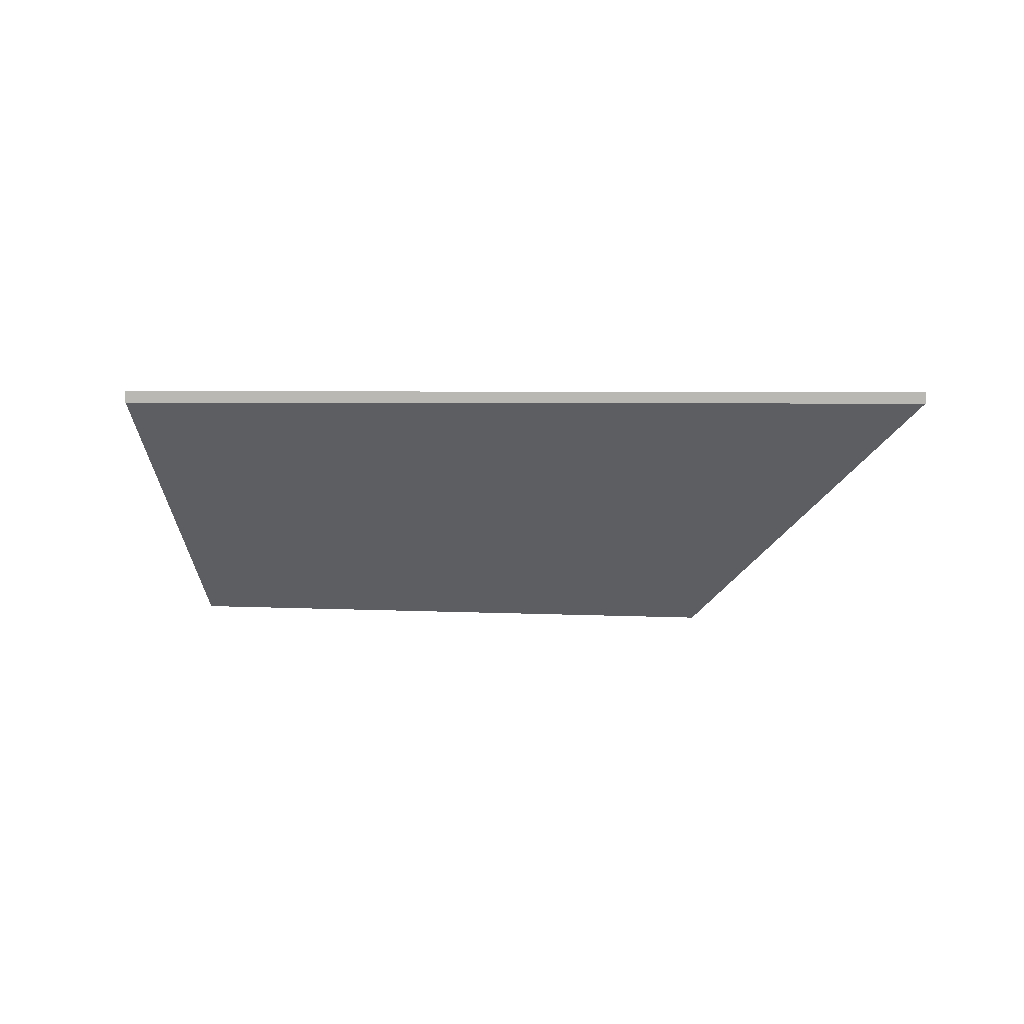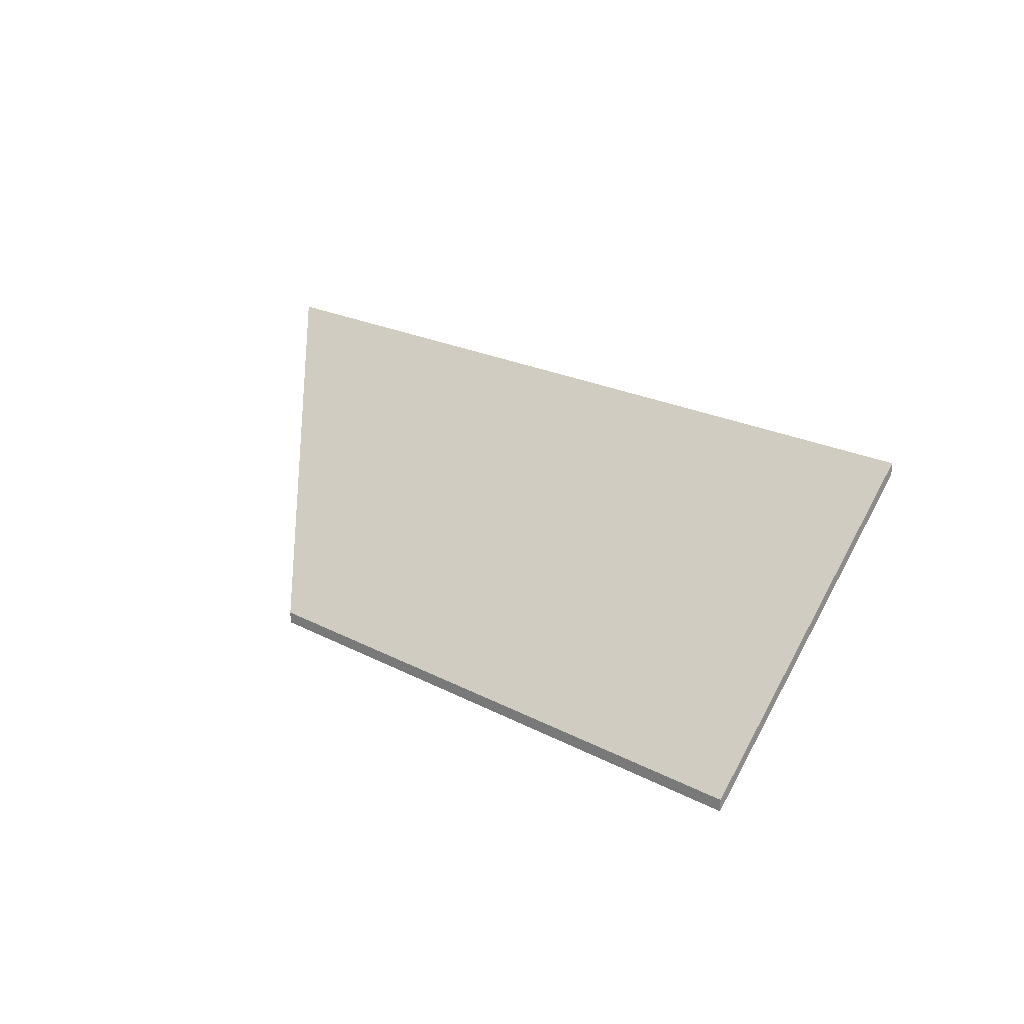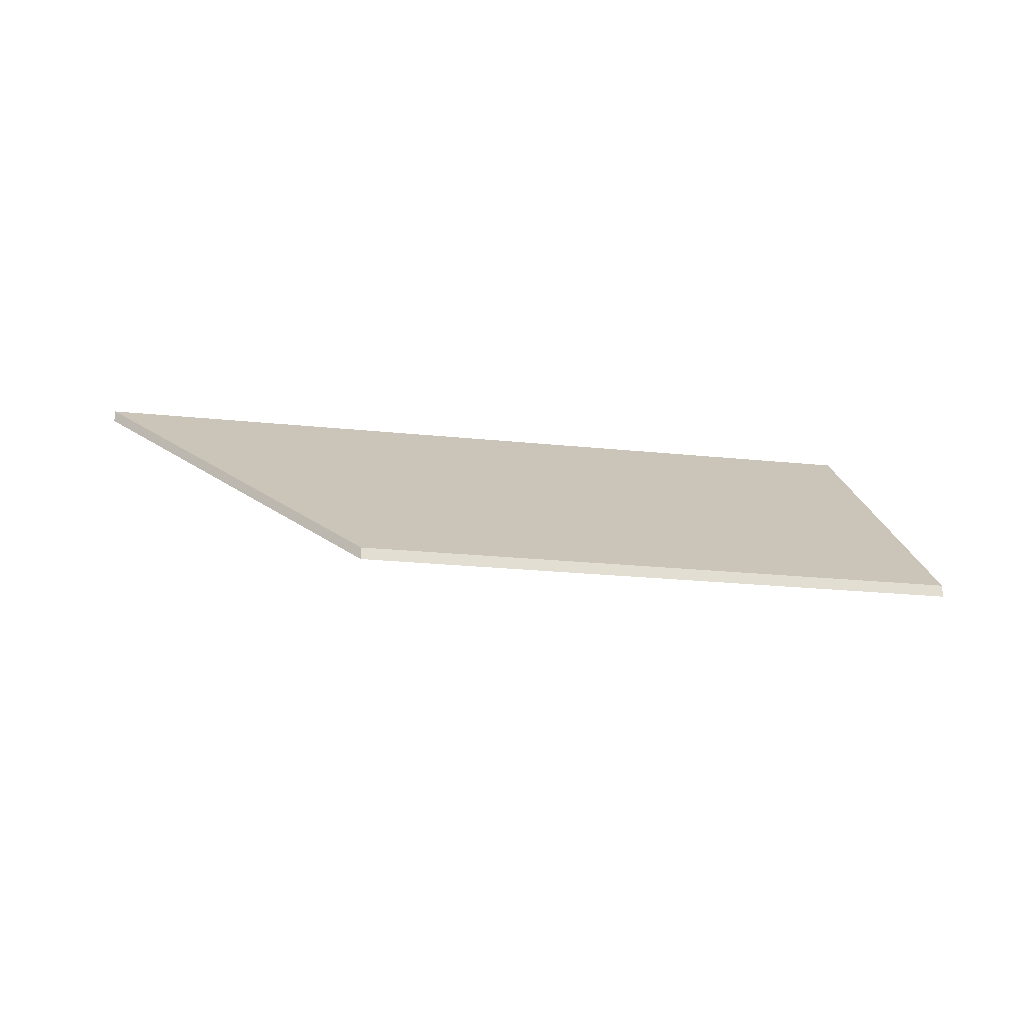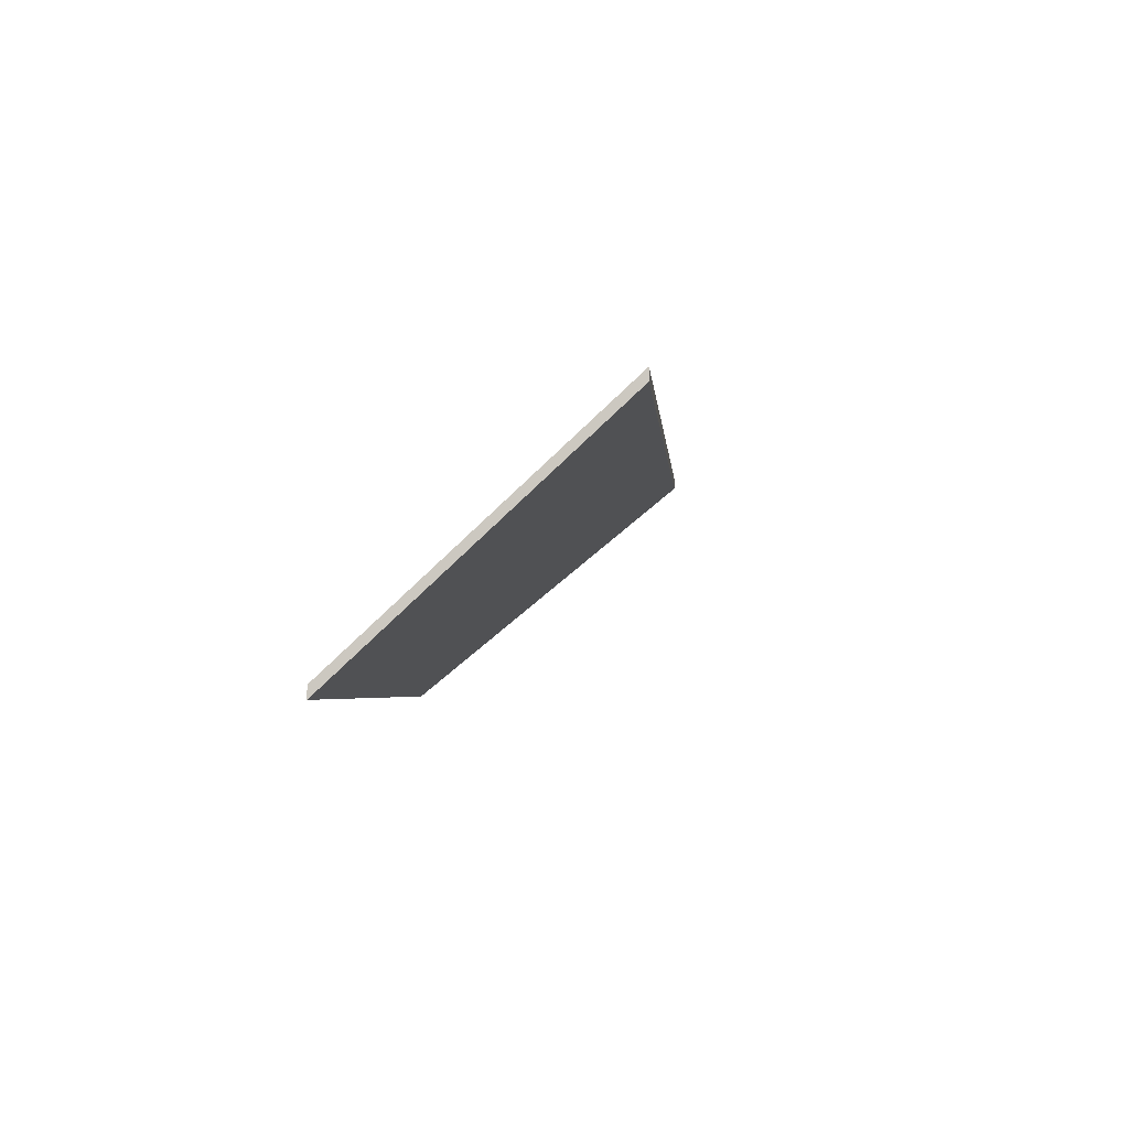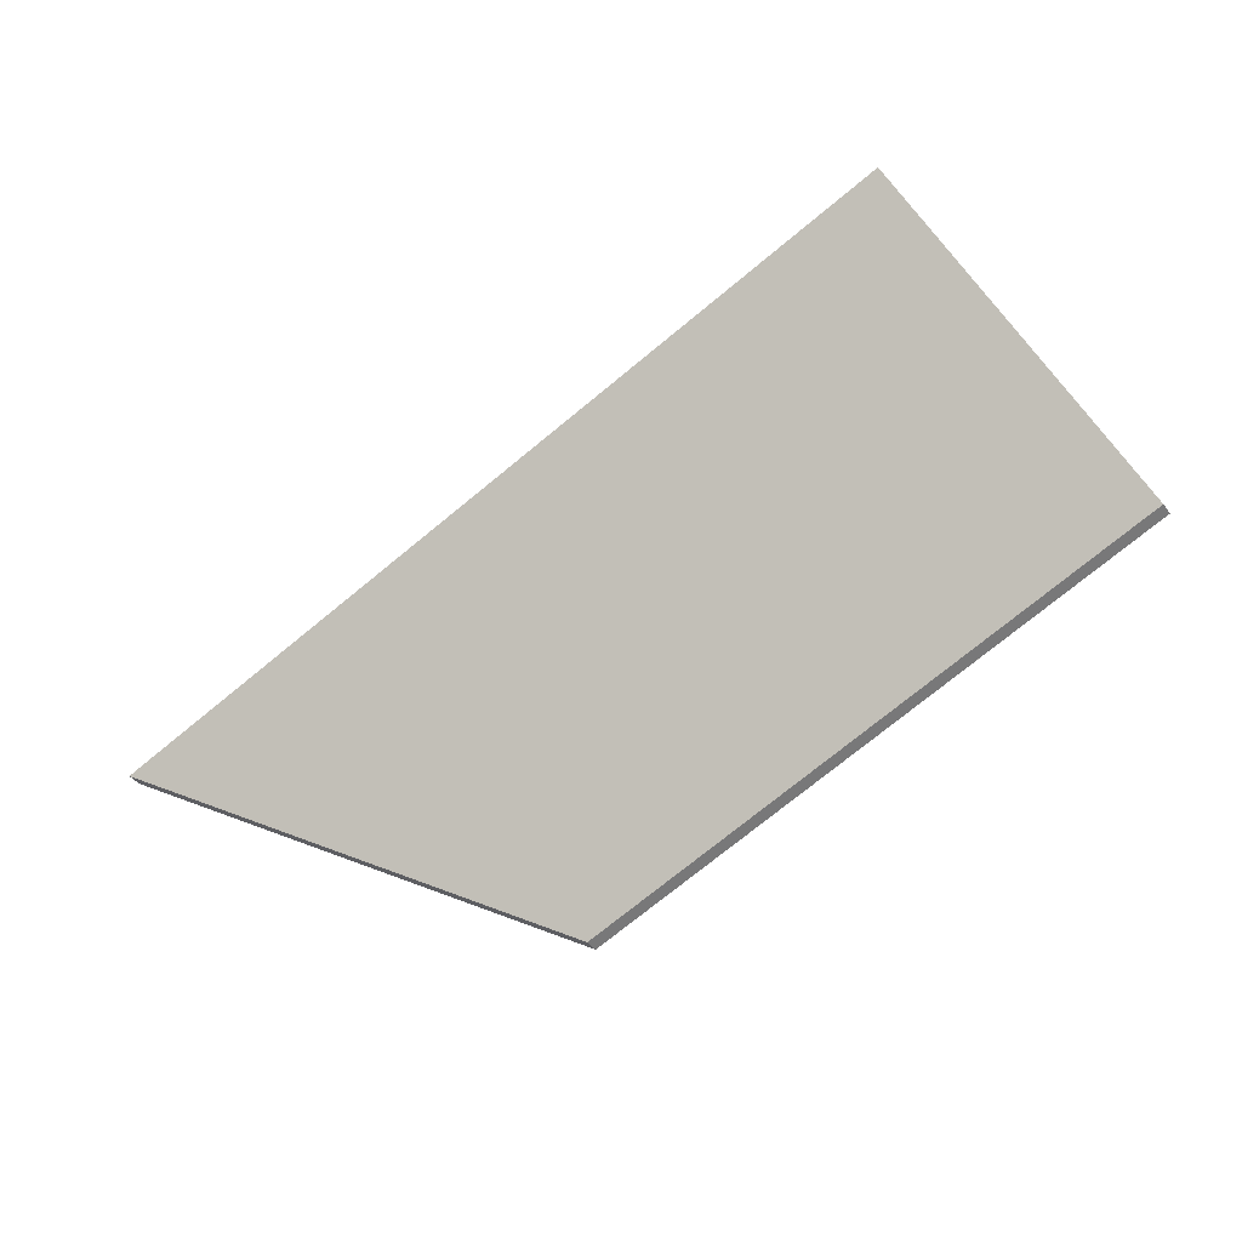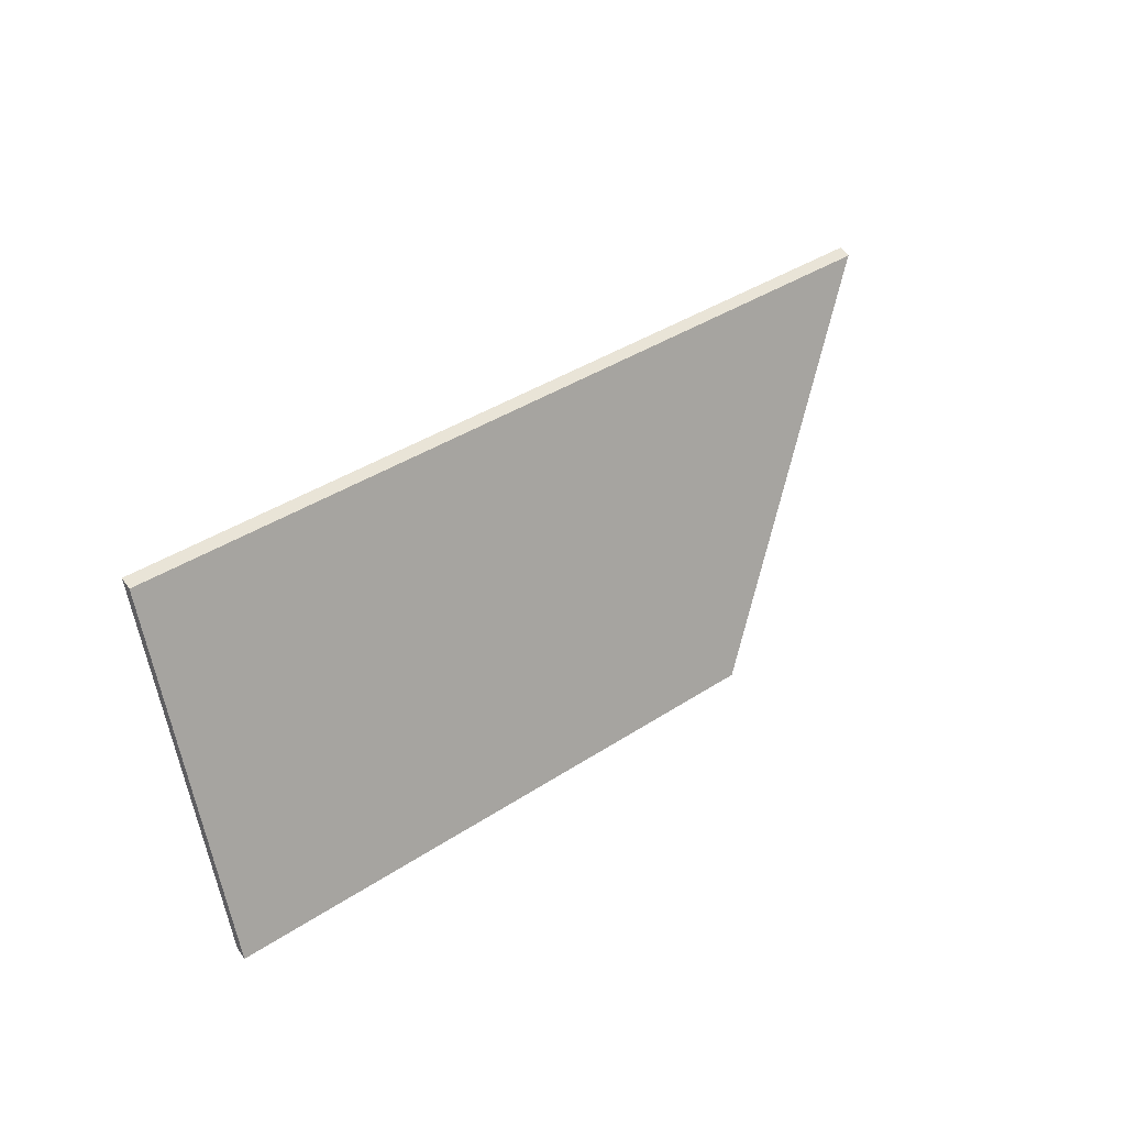
<metadata>
{"format":"obj","ext":"obj","renderer":"f3d","projection":"perspective","resolution":1024,"background":"white","views":[{"elev":3.4,"azim":29.1,"up":"+Y"},{"elev":21.8,"azim":-120.0,"up":"+Y"},{"elev":-22.4,"azim":-173.1,"up":"+Y"},{"elev":-3.5,"azim":-68.1,"up":"+Y"},{"elev":-47.0,"azim":-144.3,"up":"+Z"},{"elev":67.5,"azim":-35.8,"up":"+Z"}]}
</metadata>
<code>
v 2.13 -0.09916 -0.1606
v 2.149 -0.04569 -0.1063
v 2.32 -0.04598 -0.1601
v 2.251 -0.09916 -0.1983
v 2.13 -0.1017 -0.1606
v 2.251 -0.1017 -0.1983
v 2.32 -0.04852 -0.1601
v 2.149 -0.04823 -0.1063
v 2.251 -0.1017 -0.1983
v 2.13 -0.1017 -0.1606
v 2.13 -0.09916 -0.1606
v 2.251 -0.09916 -0.1983
v 2.32 -0.04852 -0.1601
v 2.251 -0.1017 -0.1983
v 2.251 -0.09916 -0.1983
v 2.32 -0.04598 -0.1601
v 2.149 -0.04823 -0.1063
v 2.32 -0.04852 -0.1601
v 2.32 -0.04598 -0.1601
v 2.149 -0.04569 -0.1063
v 2.13 -0.1017 -0.1606
v 2.149 -0.04823 -0.1063
v 2.149 -0.04569 -0.1063
v 2.13 -0.09916 -0.1606
f 1 2 3
f 1 3 4
f 5 6 7
f 5 7 8
f 9 10 11
f 9 11 12
f 13 14 15
f 13 15 16
f 17 18 19
f 17 19 20
f 21 22 23
f 21 23 24

</code>
